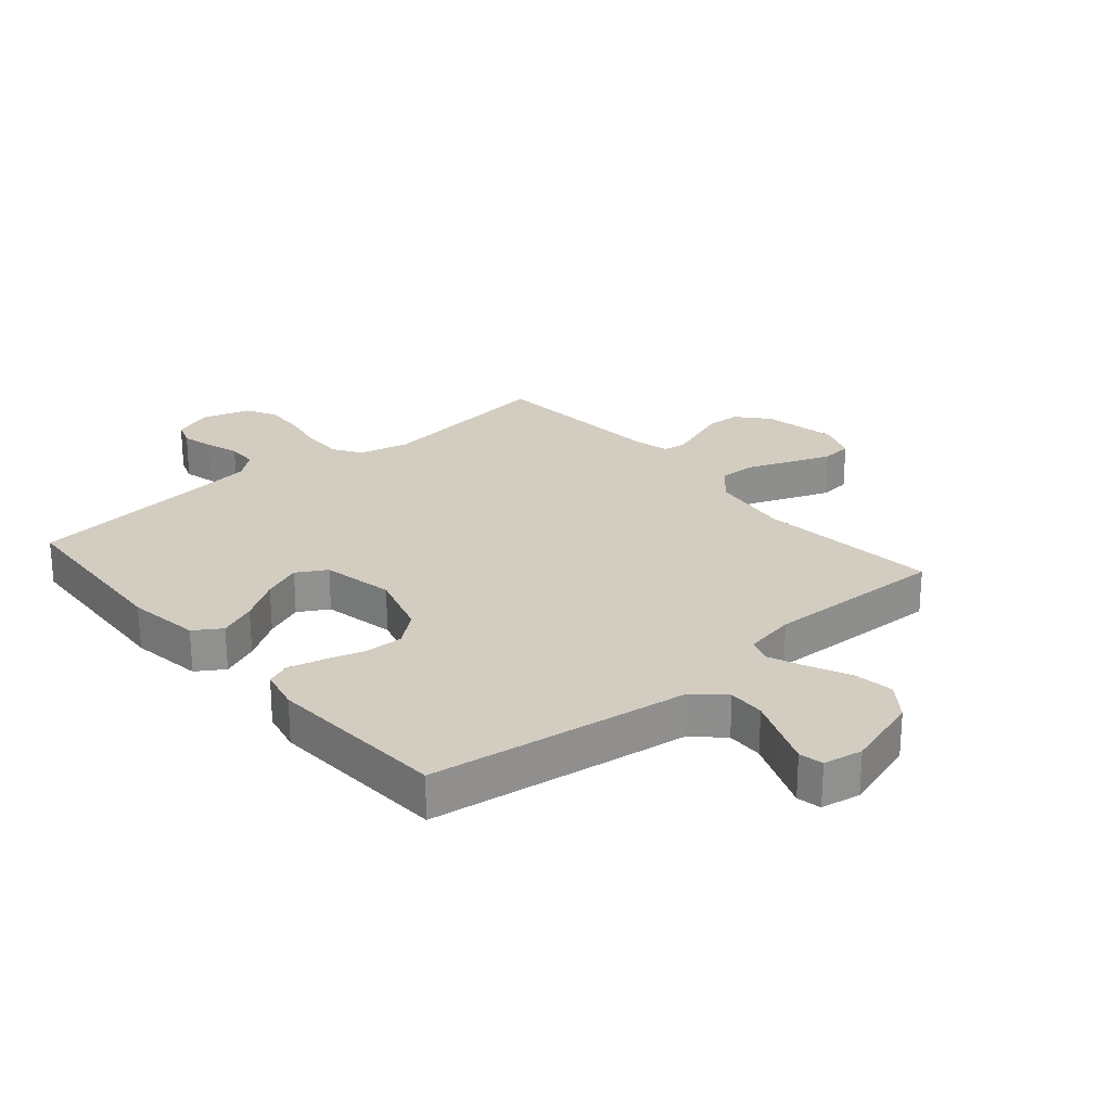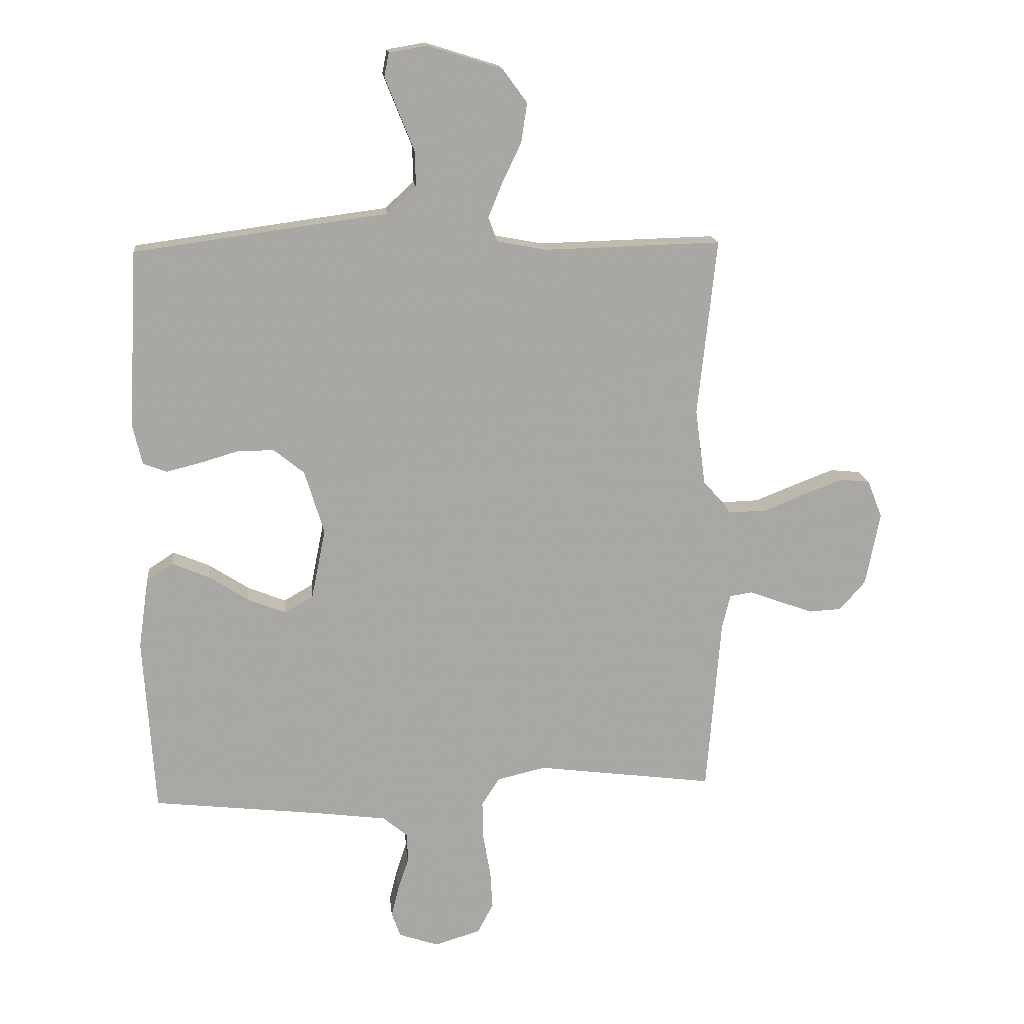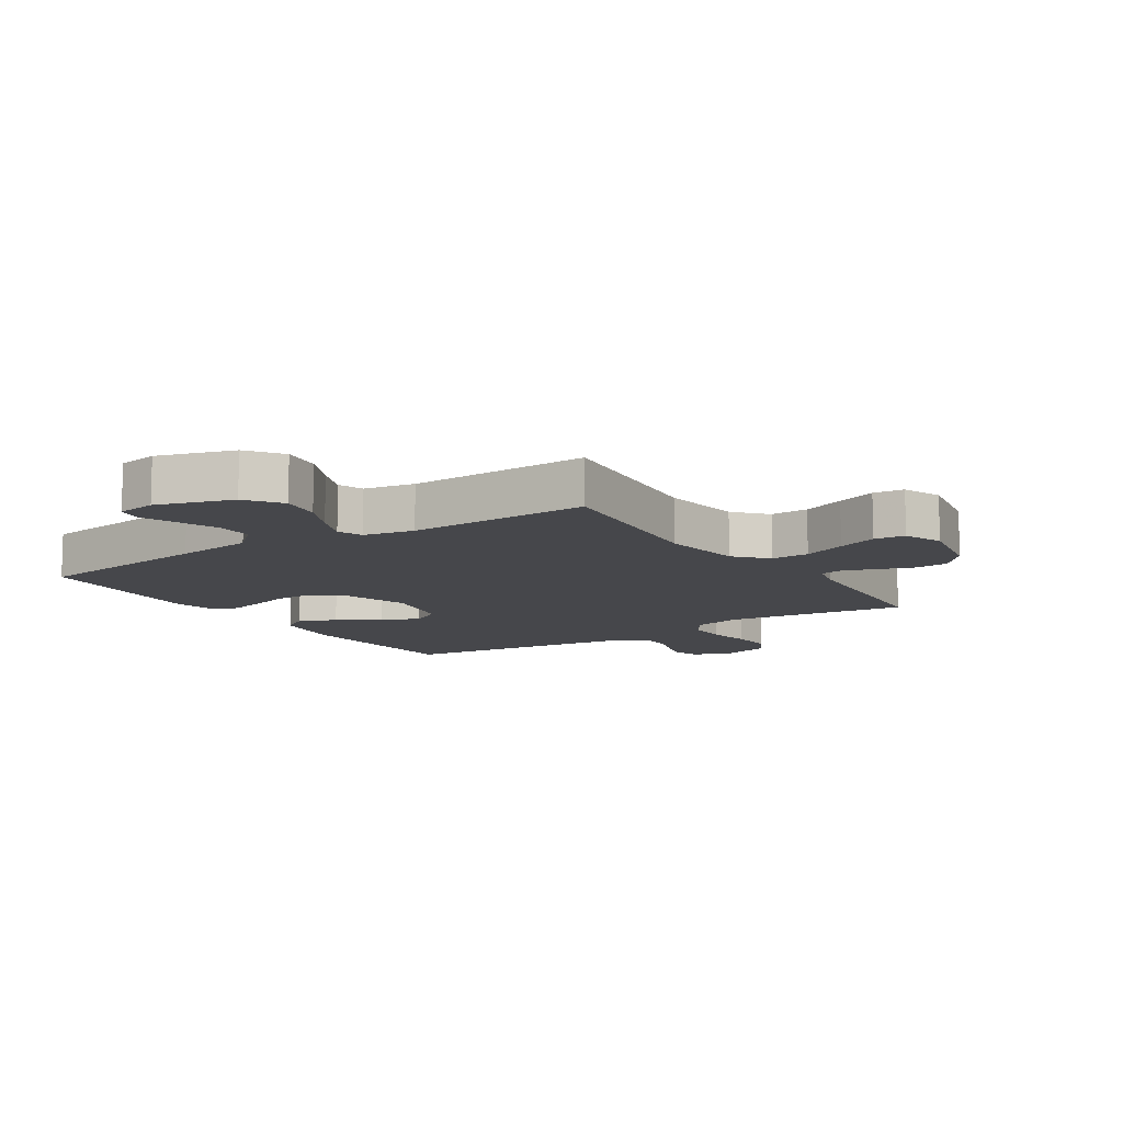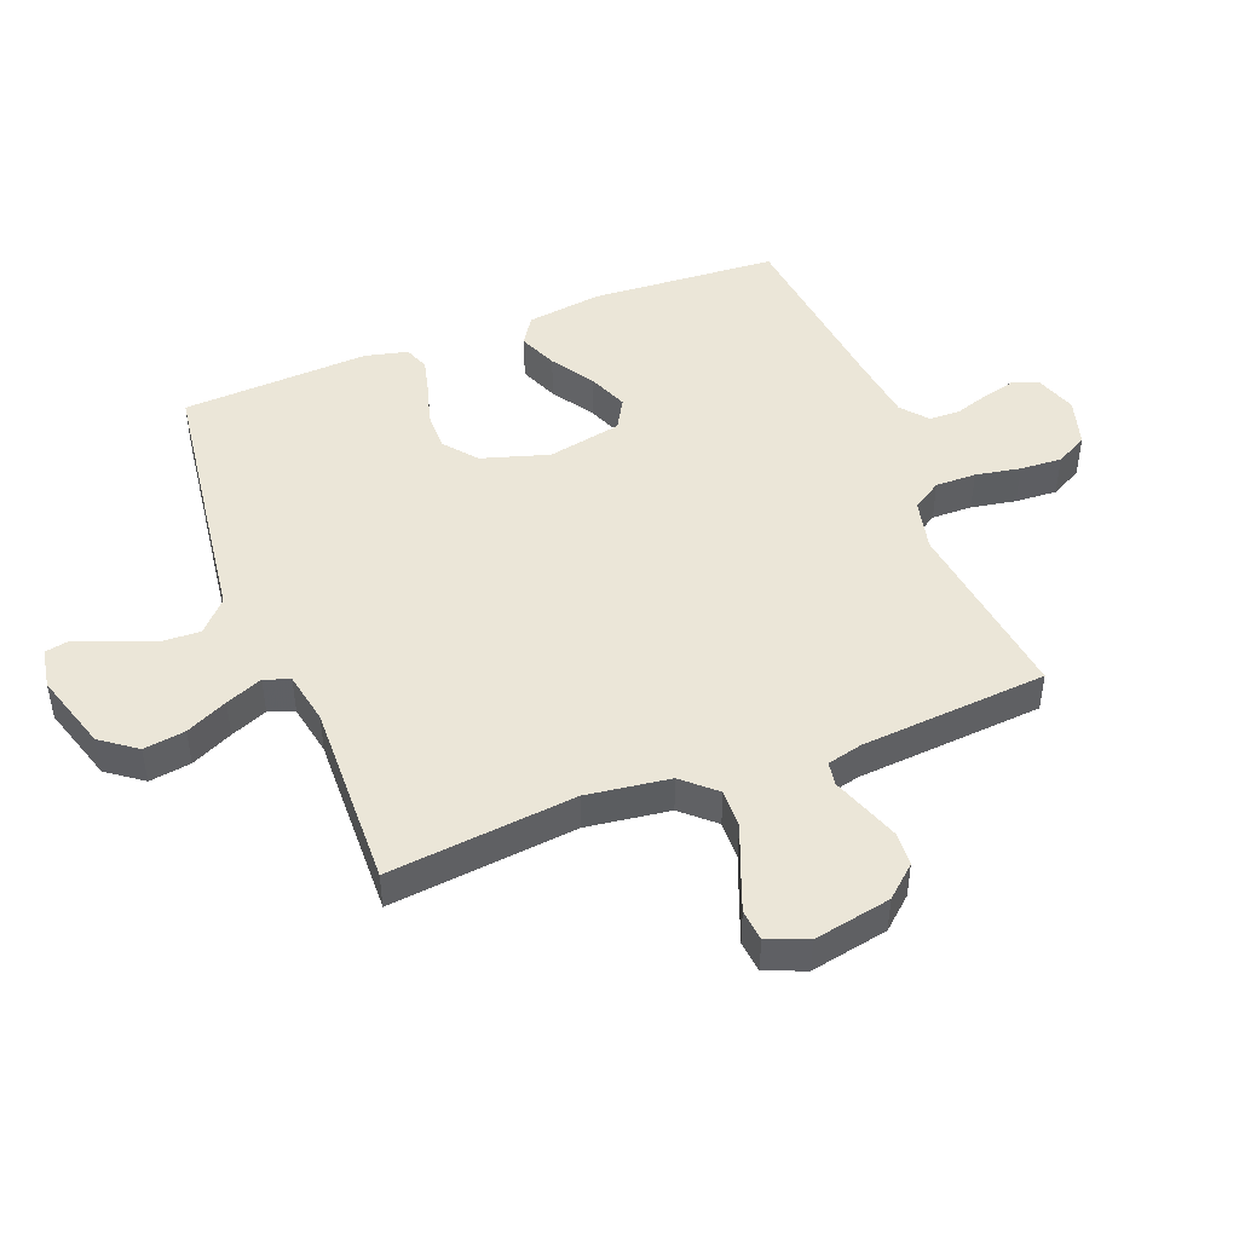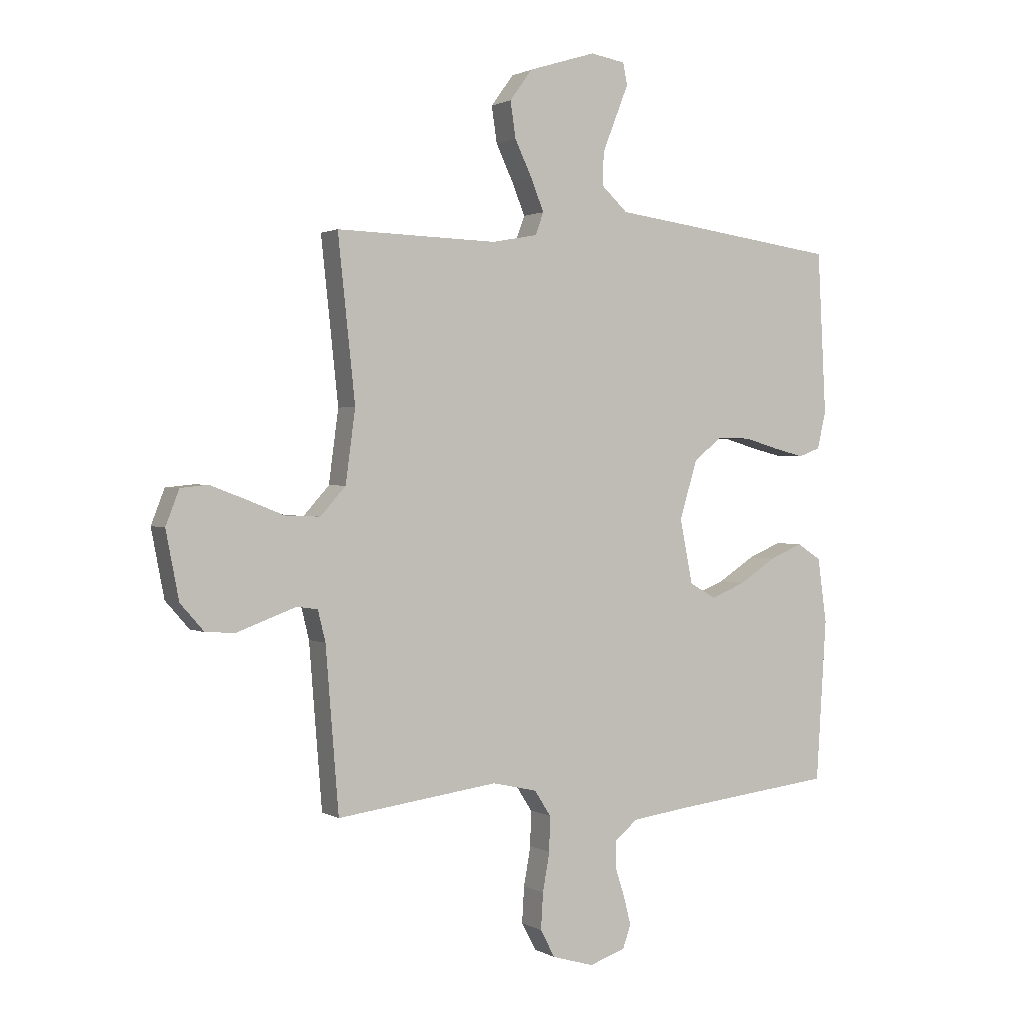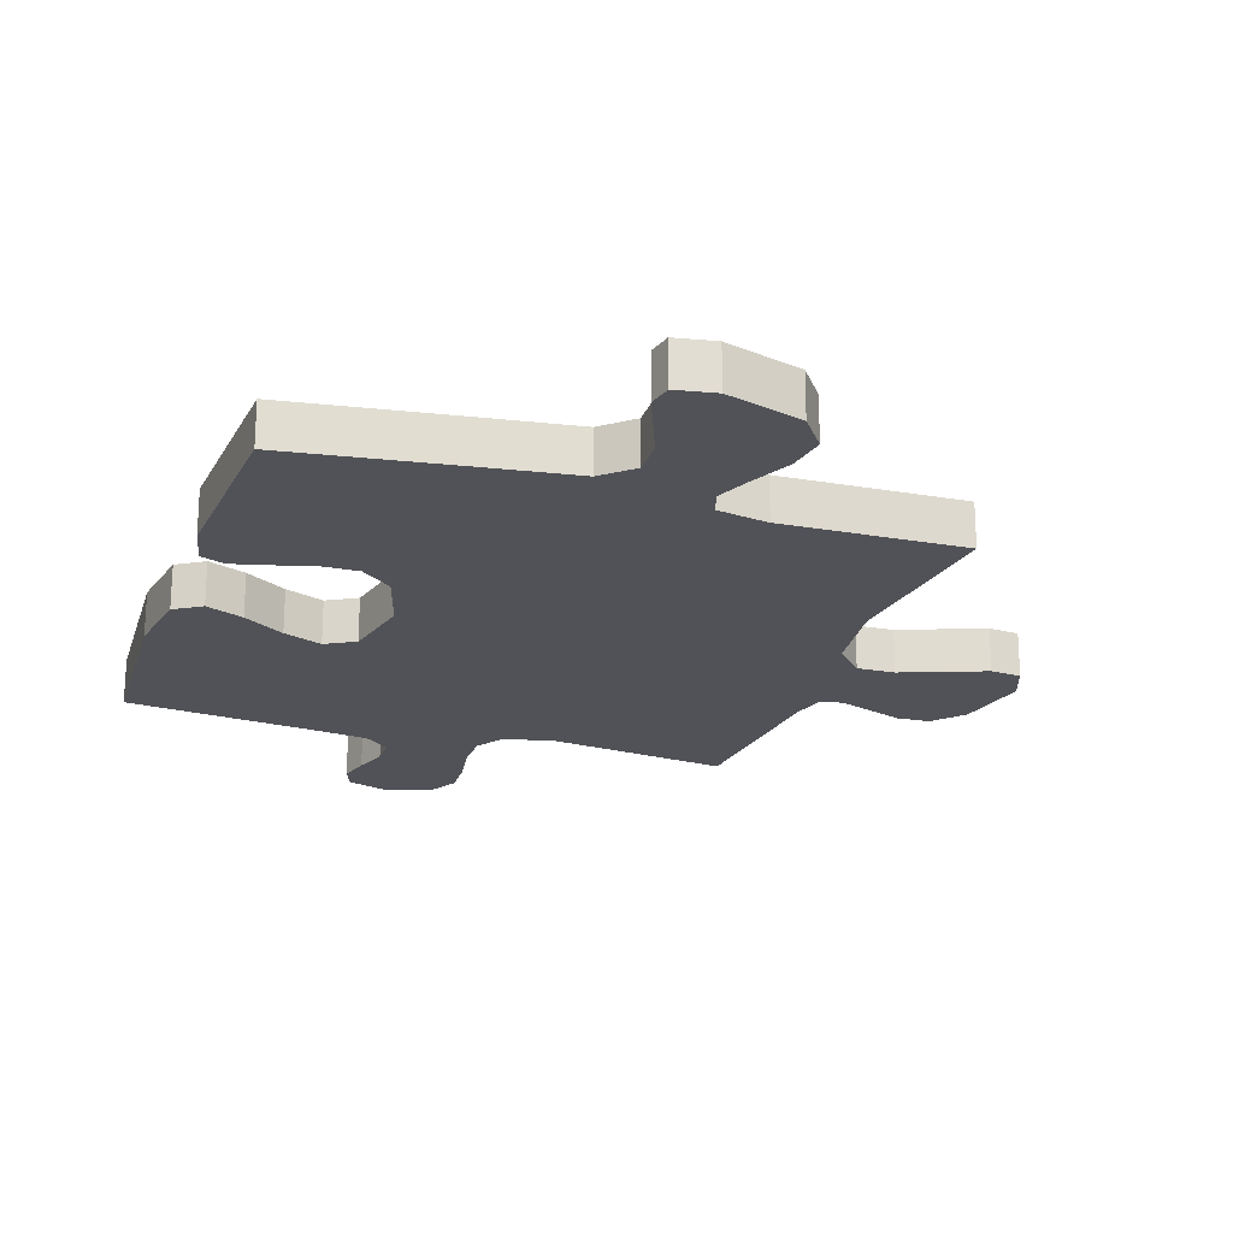
<metadata>
{"format":"obj","ext":"obj","renderer":"f3d","projection":"perspective","resolution":1024,"background":"white","views":[{"elev":24.8,"azim":-40.5,"up":"+Y"},{"elev":15.6,"azim":-5.9,"up":"+Z"},{"elev":-10.7,"azim":33.2,"up":"+Y"},{"elev":46.6,"azim":68.8,"up":"+Y"},{"elev":1.4,"azim":151.4,"up":"+Z"},{"elev":-21.4,"azim":-18.8,"up":"+Y"}]}
</metadata>
<code>
v -0.5 0.07 0.5
v -0.2 0.07 0.541
v -0.071 0.07 0.558
v -0.022 0.07 0.603
v -0.024 0.07 0.664
v -0.05 0.07 0.729
v -0.073 0.07 0.787
v -0.065 0.07 0.827
v 0 0.07 0.838
v 0.125 0.07 0.799
v 0.167 0.07 0.742
v 0.157 0.07 0.675
v 0.125 0.07 0.608
v 0.101 0.07 0.549
v 0.116 0.07 0.508
v 0.2 0.07 0.492
v 0.5 0.07 0.5
v 0.468 0.07 0.2
v 0.486 0.07 0.066
v 0.533 0.07 0.014
v 0.596 0.07 0.016
v 0.667 0.07 0.044
v 0.733 0.07 0.069
v 0.784 0.07 0.064
v 0.809 0.07 0
v 0.785 0.07 -0.124
v 0.741 0.07 -0.174
v 0.686 0.07 -0.177
v 0.628 0.07 -0.156
v 0.576 0.07 -0.137
v 0.538 0.07 -0.143
v 0.524 0.07 -0.2
v 0.5 0.07 -0.5
v 0.2 0.07 -0.461
v 0.117 0.07 -0.48
v 0.087 0.07 -0.527
v 0.088 0.07 -0.592
v 0.101 0.07 -0.664
v 0.105 0.07 -0.731
v 0.078 0.07 -0.782
v 0 0.07 -0.805
v -0.067 0.07 -0.782
v -0.082 0.07 -0.74
v -0.069 0.07 -0.688
v -0.051 0.07 -0.633
v -0.052 0.07 -0.583
v -0.094 0.07 -0.548
v -0.2 0.07 -0.534
v -0.5 0.07 -0.5
v -0.519 0.07 -0.2
v -0.502 0.07 -0.08
v -0.457 0.07 -0.051
v -0.395 0.07 -0.077
v -0.327 0.07 -0.121
v -0.263 0.07 -0.147
v -0.214 0.07 -0.119
v -0.19 0.07 0
v -0.223 0.07 0.108
v -0.275 0.07 0.15
v -0.338 0.07 0.149
v -0.403 0.07 0.13
v -0.46 0.07 0.116
v -0.5 0.07 0.131
v -0.516 0.07 0.2
v -0.5 0 0.5
v -0.2 0 0.541
v -0.071 0 0.558
v -0.022 0 0.603
v -0.024 0 0.664
v -0.05 0 0.729
v -0.073 0 0.787
v -0.065 0 0.827
v 0 0 0.838
v 0.125 0 0.799
v 0.167 0 0.742
v 0.157 0 0.675
v 0.125 0 0.608
v 0.101 0 0.549
v 0.116 0 0.508
v 0.2 0 0.492
v 0.5 0 0.5
v 0.468 0 0.2
v 0.486 0 0.066
v 0.533 0 0.014
v 0.596 0 0.016
v 0.667 0 0.044
v 0.733 0 0.069
v 0.784 0 0.064
v 0.809 0 0
v 0.785 0 -0.124
v 0.741 0 -0.174
v 0.686 0 -0.177
v 0.628 0 -0.156
v 0.576 0 -0.137
v 0.538 0 -0.143
v 0.524 0 -0.2
v 0.5 0 -0.5
v 0.2 0 -0.461
v 0.117 0 -0.48
v 0.087 0 -0.527
v 0.088 0 -0.592
v 0.101 0 -0.664
v 0.105 0 -0.731
v 0.078 0 -0.782
v 0 0 -0.805
v -0.067 0 -0.782
v -0.082 0 -0.74
v -0.069 0 -0.688
v -0.051 0 -0.633
v -0.052 0 -0.583
v -0.094 0 -0.548
v -0.2 0 -0.534
v -0.5 0 -0.5
v -0.519 0 -0.2
v -0.502 0 -0.08
v -0.457 0 -0.051
v -0.395 0 -0.077
v -0.327 0 -0.121
v -0.263 0 -0.147
v -0.214 0 -0.119
v -0.19 0 0
v -0.223 0 0.108
v -0.275 0 0.15
v -0.338 0 0.149
v -0.403 0 0.13
v -0.46 0 0.116
v -0.5 0 0.131
v -0.516 0 0.2
f 60 61 62 63
f 60 63 64 1
f 51 52 53 54
f 51 54 55
f 48 49 50 51
f 47 48 51 55
f 46 47 55 56
f 42 43 44 45
f 40 41 42 45
f 40 45 46
f 37 38 39 40
f 36 37 40 46
f 35 36 46 56
f 32 33 34
f 31 32 34 35
f 27 28 29 30
f 25 26 27 30
f 25 30 31
f 24 25 31
f 21 22 23 24
f 21 24 31 35
f 16 17 18
f 15 16 18 19
f 10 11 12 13
f 10 13 14
f 9 10 14
f 8 9 14
f 5 6 7 8
f 5 8 14 15
f 60 1 2 3
f 59 60 3 4
f 35 56 57
f 35 57 58
f 20 21 35
f 19 20 35 58
f 4 5 15 19
f 4 19 58 59
f 127 126 125 124
f 65 128 127 124
f 118 117 116 115
f 119 118 115
f 115 114 113 112
f 119 115 112 111
f 120 119 111 110
f 109 108 107 106
f 109 106 105 104
f 110 109 104
f 104 103 102 101
f 110 104 101 100
f 120 110 100 99
f 98 97 96
f 99 98 96 95
f 94 93 92 91
f 94 91 90 89
f 95 94 89
f 95 89 88
f 88 87 86 85
f 99 95 88 85
f 82 81 80
f 83 82 80 79
f 77 76 75 74
f 78 77 74
f 78 74 73
f 78 73 72
f 72 71 70 69
f 79 78 72 69
f 67 66 65 124
f 68 67 124 123
f 121 120 99
f 122 121 99
f 99 85 84
f 122 99 84 83
f 83 79 69 68
f 123 122 83 68
f 1 65 66 2
f 2 66 67 3
f 3 67 68 4
f 4 68 69 5
f 5 69 70 6
f 6 70 71 7
f 7 71 72 8
f 8 72 73 9
f 9 73 74 10
f 10 74 75 11
f 11 75 76 12
f 12 76 77 13
f 13 77 78 14
f 14 78 79 15
f 15 79 80 16
f 16 80 81 17
f 17 81 82 18
f 18 82 83 19
f 19 83 84 20
f 20 84 85 21
f 21 85 86 22
f 22 86 87 23
f 23 87 88 24
f 24 88 89 25
f 25 89 90 26
f 26 90 91 27
f 27 91 92 28
f 28 92 93 29
f 29 93 94 30
f 30 94 95 31
f 31 95 96 32
f 32 96 97 33
f 33 97 98 34
f 34 98 99 35
f 35 99 100 36
f 36 100 101 37
f 37 101 102 38
f 38 102 103 39
f 39 103 104 40
f 40 104 105 41
f 41 105 106 42
f 42 106 107 43
f 43 107 108 44
f 44 108 109 45
f 45 109 110 46
f 46 110 111 47
f 47 111 112 48
f 48 112 113 49
f 49 113 114 50
f 50 114 115 51
f 51 115 116 52
f 52 116 117 53
f 53 117 118 54
f 54 118 119 55
f 55 119 120 56
f 56 120 121 57
f 57 121 122 58
f 58 122 123 59
f 59 123 124 60
f 60 124 125 61
f 61 125 126 62
f 62 126 127 63
f 63 127 128 64
f 64 128 65 1

</code>
